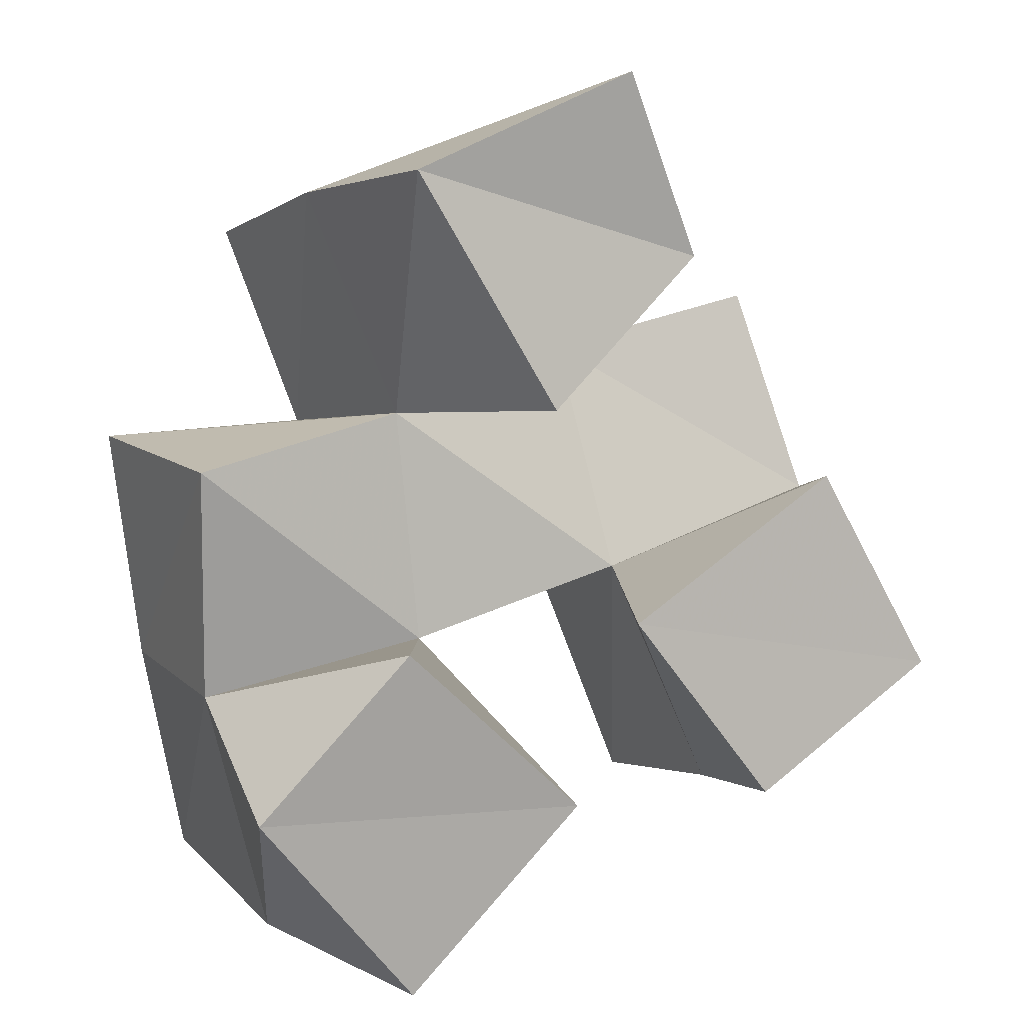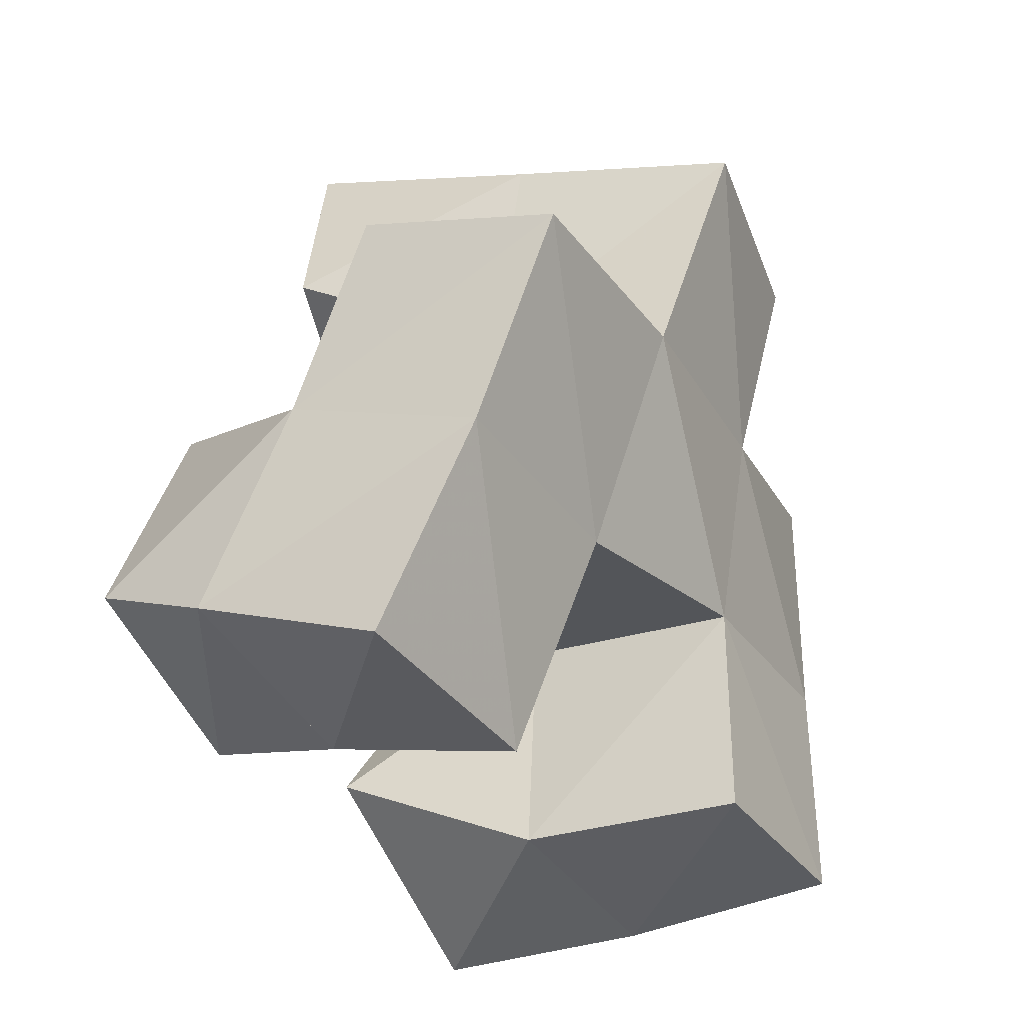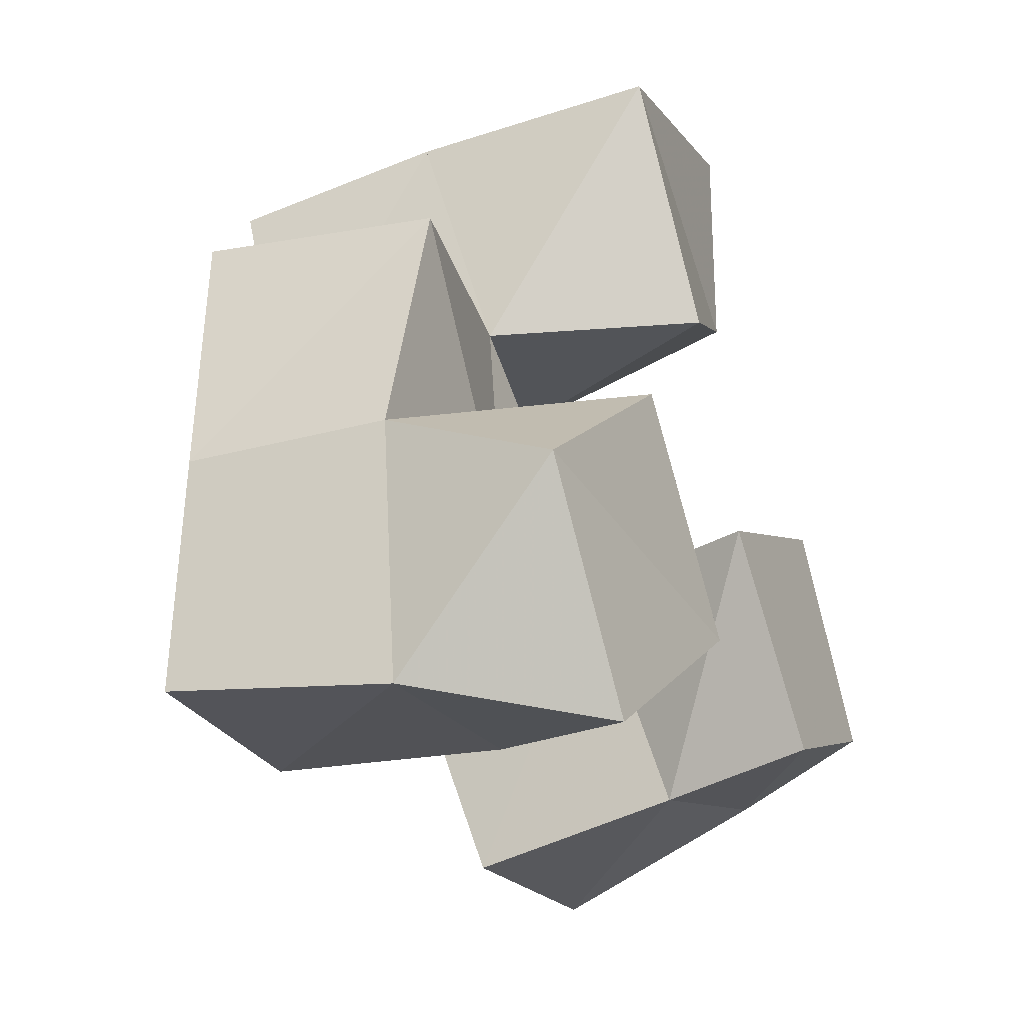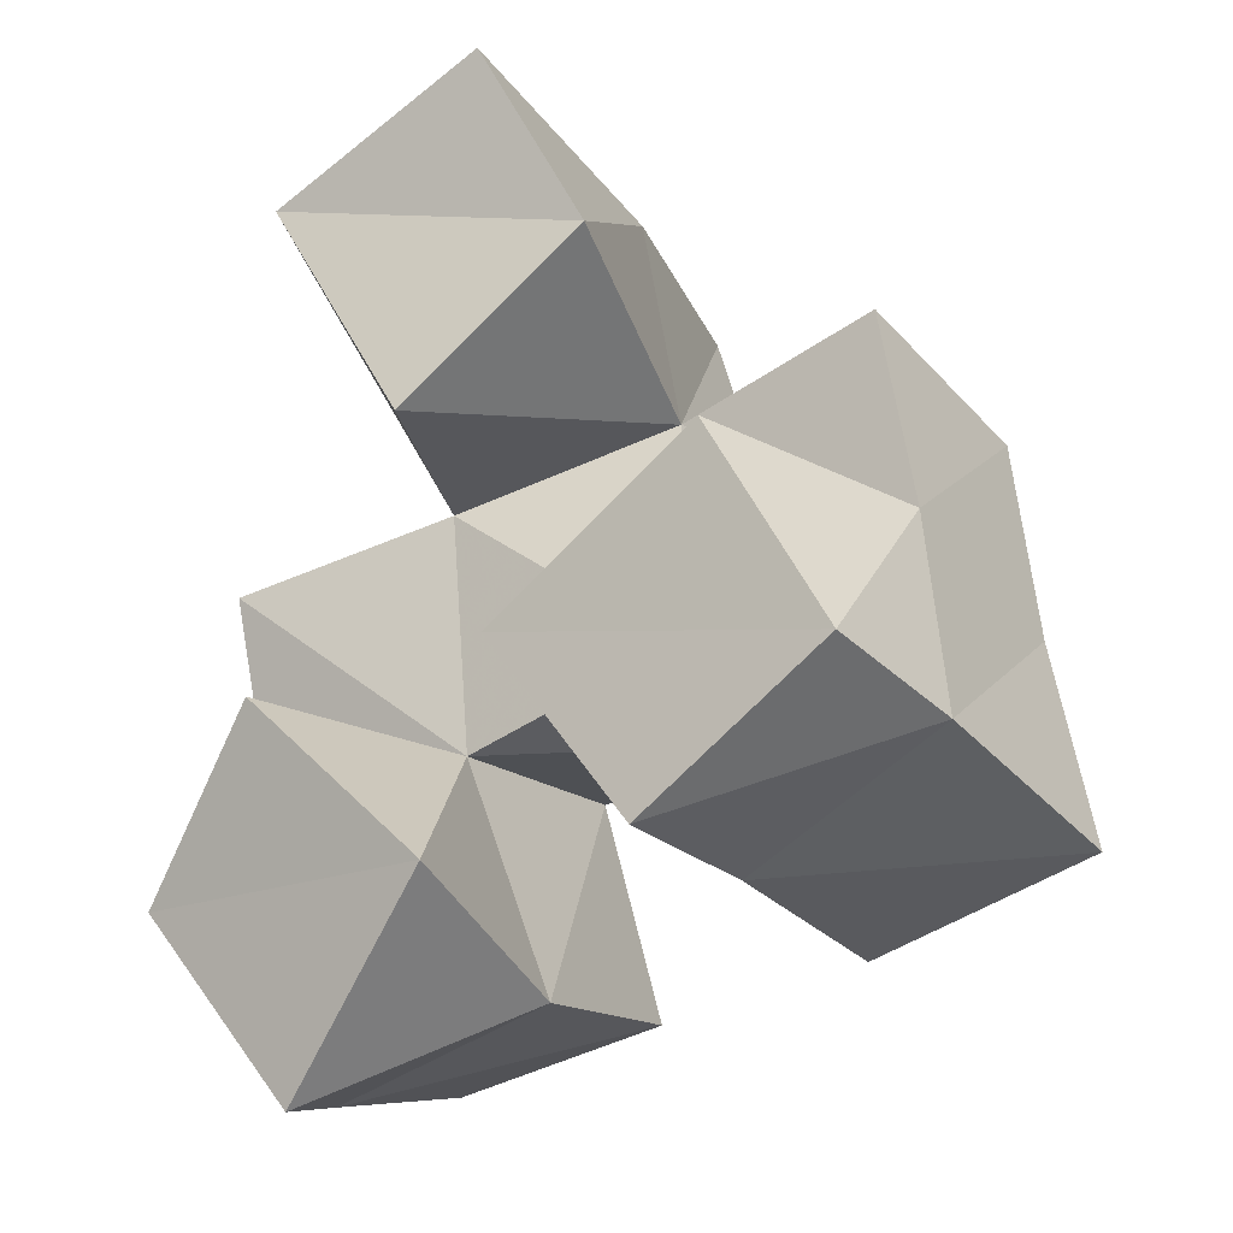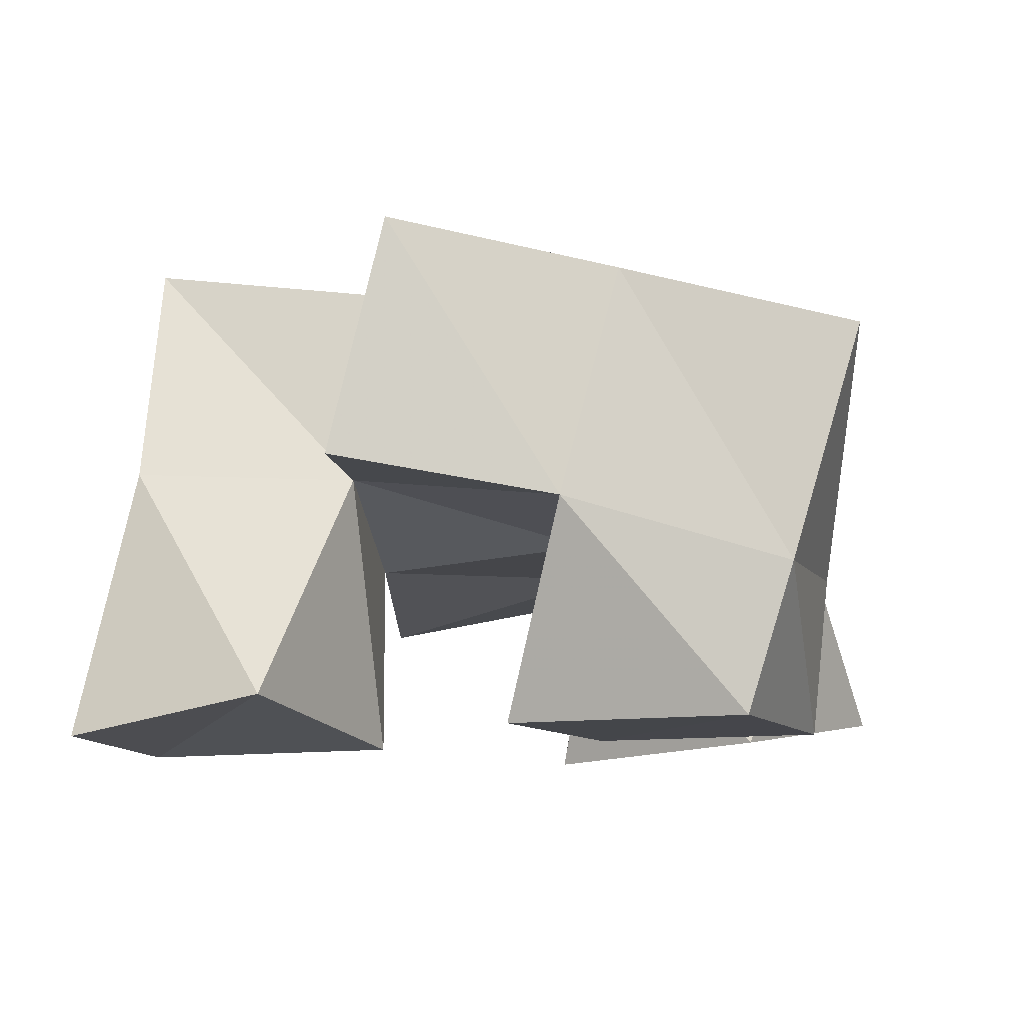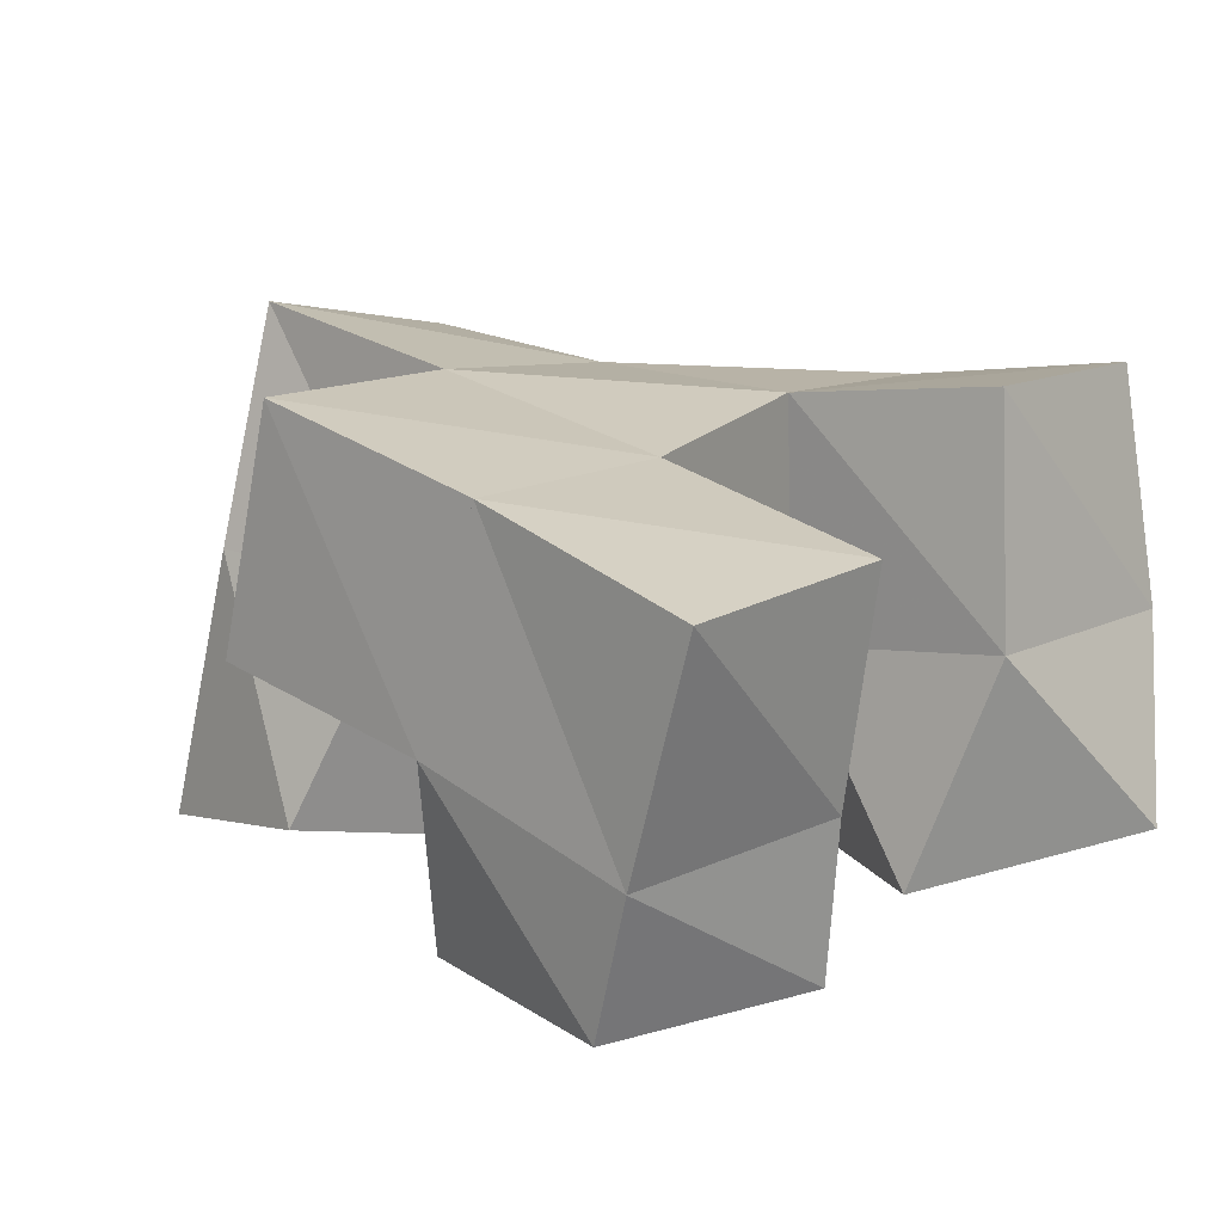
<metadata>
{"format":"obj","ext":"obj","renderer":"f3d","projection":"perspective","resolution":1024,"background":"white","views":[{"elev":6.3,"azim":-23.7,"up":"+Z"},{"elev":-18.9,"azim":122.3,"up":"+Z"},{"elev":-39.5,"azim":-64.7,"up":"+Z"},{"elev":-18.9,"azim":33.5,"up":"+Z"},{"elev":-10.7,"azim":79.0,"up":"+Y"},{"elev":14.7,"azim":114.5,"up":"+Y"}]}
</metadata>
<code>
v 0.5204 0.1105 0.6362
v 0.5003 0.1494 0.6439
v 0.5554 0.1025 0.676
v 0.55 0.1504 0.6592
v 0.486 0.1091 0.6766
v 0.4854 0.1454 0.6975
v 0.5159 0.1 0.7119
v 0.5349 0.1433 0.7077
v 0.6005 0.1003 0.6753
v 0.6023 0.1333 0.6722
v 0.6405 0.1 0.7018
v 0.6457 0.1302 0.6935
v 0.569 0.101 0.7149
v 0.5831 0.1427 0.7217
v 0.6148 0.1 0.7452
v 0.634 0.144 0.7383
v 0.5491 0.1 0.7615
v 0.53 0.1441 0.7587
v 0.5856 0.1082 0.7936
v 0.5756 0.1572 0.7725
v 0.5181 0.1 0.811
v 0.5123 0.1526 0.8075
v 0.5664 0.1003 0.832
v 0.5659 0.1586 0.8191
v 0.4947 0.1976 0.6529
v 0.5432 0.1998 0.6634
v 0.4831 0.1899 0.701
v 0.5334 0.1936 0.7096
v 0.6017 0.1797 0.6661
v 0.6503 0.1784 0.6801
v 0.5862 0.1903 0.7137
v 0.6353 0.1914 0.7261
v 0.5237 0.1949 0.7541
v 0.5728 0.2005 0.7641
v 0.5073 0.1975 0.7992
v 0.5536 0.2077 0.814
v 0.4822 0.135 0.7479
v 0.4748 0.1842 0.7525
v 0.6215 0.1532 0.7841
v 0.6241 0.2029 0.7727
f 1 2 4
f 3 1 4
f 2 6 8
f 4 2 8
f 6 5 7
f 8 6 7
f 5 1 3
f 7 5 3
f 8 7 3
f 4 8 3
f 2 1 5
f 6 2 5
f 9 10 12
f 11 9 12
f 10 14 16
f 12 10 16
f 14 13 15
f 16 14 15
f 13 9 11
f 15 13 11
f 16 15 11
f 12 16 11
f 10 9 13
f 14 10 13
f 17 18 20
f 19 17 20
f 18 22 24
f 20 18 24
f 22 21 23
f 24 22 23
f 21 17 19
f 23 21 19
f 24 23 19
f 20 24 19
f 18 17 21
f 22 18 21
f 2 25 26
f 4 2 26
f 25 27 28
f 26 25 28
f 27 6 8
f 28 27 8
f 6 2 4
f 8 6 4
f 28 8 4
f 26 28 4
f 25 2 6
f 27 25 6
f 10 29 30
f 12 10 30
f 29 31 32
f 30 29 32
f 31 14 16
f 32 31 16
f 14 10 12
f 16 14 12
f 32 16 12
f 30 32 12
f 29 10 14
f 31 29 14
f 18 33 34
f 20 18 34
f 33 35 36
f 34 33 36
f 35 22 24
f 36 35 24
f 22 18 20
f 24 22 20
f 36 24 20
f 34 36 20
f 33 18 22
f 35 33 22
f 6 27 28
f 8 6 28
f 27 38 33
f 28 27 33
f 38 37 18
f 33 38 18
f 37 6 8
f 18 37 8
f 33 18 8
f 28 33 8
f 27 6 37
f 38 27 37
f 8 28 31
f 14 8 31
f 28 33 34
f 31 28 34
f 33 18 20
f 34 33 20
f 18 8 14
f 20 18 14
f 34 20 14
f 31 34 14
f 28 8 18
f 33 28 18
f 14 31 32
f 16 14 32
f 31 34 40
f 32 31 40
f 34 20 39
f 40 34 39
f 20 14 16
f 39 20 16
f 40 39 16
f 32 40 16
f 31 14 20
f 34 31 20

</code>
